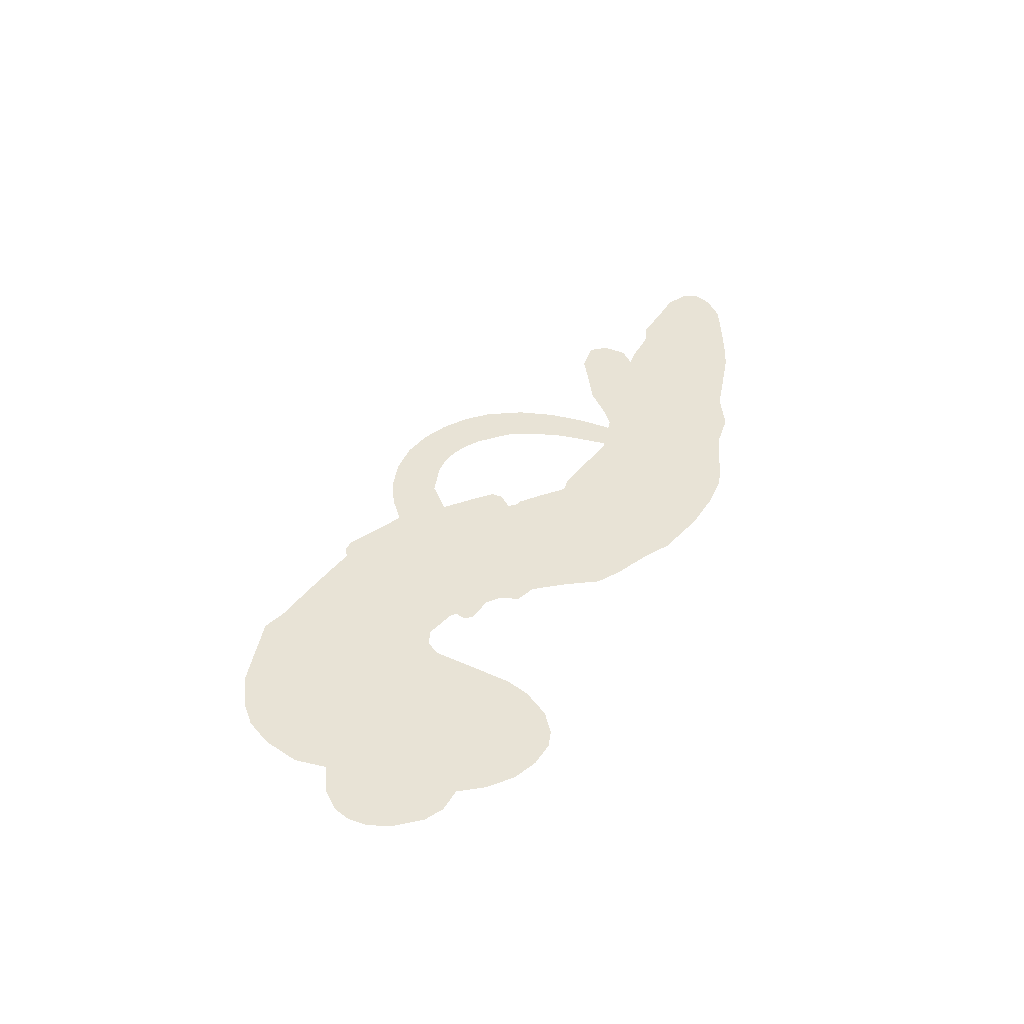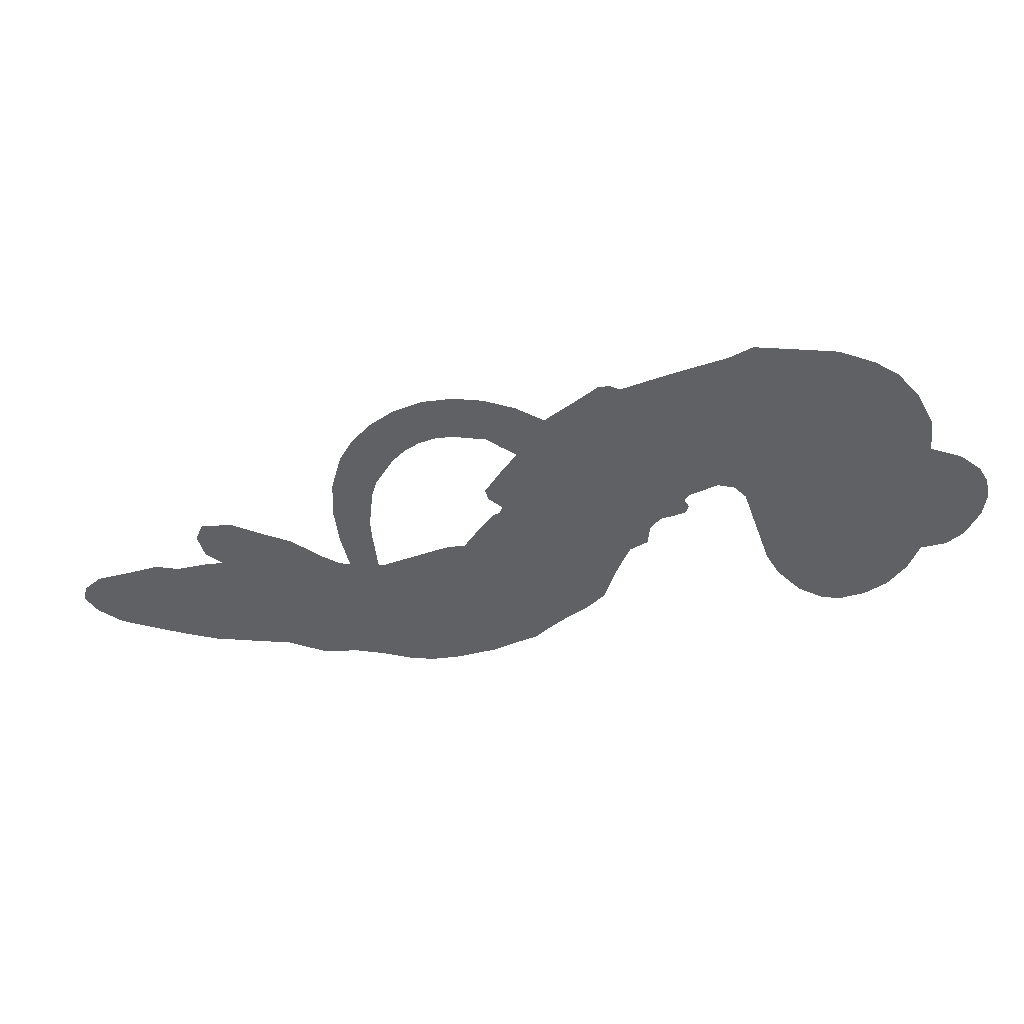
<metadata>
{"format":"obj","ext":"obj","renderer":"f3d","projection":"perspective","resolution":1024,"background":"white","views":[{"elev":41.9,"azim":-80.5,"up":"+Z"},{"elev":43.8,"azim":-174.8,"up":"+Y"}]}
</metadata>
<code>
v 101.1 -12.63 0
v 98.17 -8.288 0
v 96.41 -3.42 0
v 92.44 -2.047 0
v 89.76 0.5869 0
v 87.57 5.583 0
v 87.11 9.641 0
v 87.86 13.06 0
v 89.44 15.57 0
v 92.93 18.03 0
v 97.95 19.25 0
v 98.56 24.85 0
v 101.7 30.66 0
v 105.3 34.56 0
v 109.2 36.69 0
v 115.1 38.46 0
v 128.6 38.38 0
v 132.3 35.92 0
v 149.3 28.04 0
v 151.1 28.64 0
v 153 28.19 0
v 161.6 20.39 0
v 196.5 8.832 0
v 196.2 -16.39 0
v 196.5 -17.25 0
v 206.5 -11.86 0
v 217.2 -8.646 0
v 222.5 -9.481 0
v 223.7 -12.59 0
v 222.5 -16.53 0
v 216.9 -20.22 0
v 208.5 -22.59 0
v 197.5 -21.52 0
v 195.4 -22.85 0
v 193.2 -22.94 0
v 189.9 -20.28 0
v 183.6 -21.15 0
v 174.8 -21.24 0
v 163.5 -18.07 0
v 161.5 -15.59 0
v 161.6 -13.08 0
v 164.7 -10.39 0
v 168.8 -9.564 0
v 178 -10.54 0
v 191 -16.73 0
v 166.2 12.37 0
v 171.6 3.544 0
v 171.1 1.658 0
v 168.7 -0.09582 0
v 169.1 -1.442 0
v 170.3 -2.233 0
v 175.9 -10.92 0
v 181.6 -15.28 0
v 191.1 -16.41 0
v 215.5 -17.8 0
v 222.3 -18.98 0
v 228.1 -20.81 0
v 232 -20.6 0
v 243.3 -24.79 0
v 246.2 -27.66 0
v 246.8 -30.34 0
v 244.7 -33.27 0
v 240.4 -35.82 0
v 222.8 -38.97 0
v 208.9 -38.7 0
v 202.2 -40.47 0
v 196.2 -39.61 0
v 185.9 -40.68 0
v 181.8 -40.55 0
v 177.1 -39.45 0
v 169.9 -36.71 0
v 162.5 -32.47 0
v 153.6 -24.09 0
v 150.3 -20.42 0
v 146.1 -8.4 0
v 143.2 -6.306 0
v 142.9 -2.886 0
v 141.3 -0.5217 0
v 137.1 1.382 0
v 136.6 2.829 0
v 137.5 4.331 0
v 136.8 5.392 0
v 132.1 8.196 0
v 129.2 7.902 0
v 127.2 5.956 0
v 122.3 -7.867 0
v 120.1 -11.6 0
v 116 -15.46 0
v 111.9 -17.12 0
v 108.8 -17.19 0
v 104.7 -15.53 0
v 187.4 9.26 0
v 194.9 -17.69 0
v 139.2 6.247 0
v 166.9 -1.289 0
v 173.1 -6.455 0
v 138.8 2.781 0
v 151.4 25.5 0
v 169 7.919 0
v 191.7 -2.624 0
v 196.4 -19.54 0
v 191.8 -9.446 0
v 191.4 -13 0
v 139.2 0.3626 0
v 166.3 1.612 0
v 201.5 -14.96 0
v 193.6 -20.19 0
v 199.9 -18.3 0
v 242.9 -29.8 0
v 165.2 -14.55 0
v 136.8 9.963 0
v 169 -3.991 0
v 141.5 2.227 0
v 110.2 -11.63 0
v 93.1 11.53 0
v 124.9 10.65 0
v 157.2 24.3 0
v 168.6 3.337 0
v 198.4 -4.312 0
v 197.7 -10.57 0
v 161.7 -0.2688 0
v 145.8 23.41 0
v 145.9 0.8726 0
v 130.5 13.39 0
v 164.9 6.286 0
v 193.7 -14.9 0
v 163.6 -5.811 0
v 194.5 -11.66 0
v 195.2 -8.253 0
v 147.9 -3.75 0
v 230.5 -27.71 0
v 184.5 -13.64 0
v 219.3 -12.6 0
v 203.1 -22.32 0
v 169.2 -19.6 0
v 95.76 4.011 0
v 192 -5.988 0
v 230.3 -23.94 0
v 186.8 -17.24 0
v 223.6 -26.02 0
v 237.6 -22.77 0
v 234.3 -25.58 0
v 111 28.85 0
v 184.2 -31.91 0
v 105.5 -10.78 0
v 115.2 -6.079 0
v 90.91 8.018 0
v 145 12.61 0
v 168.5 -11.46 0
v 211.8 -10.34 0
v 204 -18.29 0
v 95.45 0.2381 0
v 102.4 0.128 0
v 98.95 1.845 0
v 103.7 7.129 0
v 99.52 6.134 0
v 231.7 -37.59 0
v 238.8 -27.42 0
v 109 32.51 0
v 126 30.71 0
v 184 -36.55 0
v 118.5 -8.08 0
v 124.8 -0.9688 0
v 114.7 -10.61 0
v 141.2 10.22 0
v 171.9 -9.822 0
v 173.2 -16.01 0
v 102.3 3.773 0
v 108.8 2.168 0
v 100.2 12.87 0
v 95.85 8.279 0
v 106.1 28.51 0
v 114.4 33.12 0
v 128.4 34.18 0
v 191 -39.91 0
v 179.6 -34.3 0
v 144.1 6.443 0
v 138.7 17.77 0
v 101 9.396 0
v 105.7 12.35 0
v 121.8 38.43 0
v 133.7 11.83 0
v 187.1 -34.34 0
v 190 -27.74 0
v 138.9 13.65 0
v 124 34.58 0
v 140.8 32.13 0
v 134.7 15.39 0
v 119.1 34.46 0
v 129.3 21.58 0
v 133.6 28.31 0
v 131.1 17.7 0
v 131.9 31.94 0
v 135 21.84 0
v 124.7 17.01 0
v 136.5 34.05 0
v 128 15.78 0
v 137.3 30.11 0
v 137.3 25.7 0
v 141.1 27.86 0
v 141.3 23.49 0
v 145 30.11 0
v 143.5 19.17 0
v 144.6 26.7 0
v 128.1 11.01 0
v 164.1 -2.661 0
v 160.6 -3.592 0
v 154.9 0.215 0
v 158 -9.528 0
v 218.5 -16.53 0
v 214.9 -13.79 0
v 210.2 -14.88 0
v 108.9 -5.479 0
v 111.8 -8.071 0
v 153.2 16.4 0
v 101.1 -4.485 0
v 120.2 5.37 0
v 177 -14.79 0
v 177.4 -22 0
v 179.5 -18.5 0
v 175.7 -18.75 0
v 169.3 -21.77 0
v 173.4 -22 0
v 184 -23.99 0
v 170 -28.84 0
v 181 -21.82 0
v 179.4 -27.25 0
v 185.4 -19.36 0
v 170.7 -25.05 0
v 158.3 -28.09 0
v 174.6 -27.36 0
v 96.28 15.06 0
v 96.91 11.62 0
v 102.4 26.55 0
v 102.2 21.65 0
v 106.1 24.02 0
v 107 18.17 0
v 112.1 37.58 0
v 111.4 34.5 0
v 179.9 -37.9 0
v 174.7 -35.16 0
v 109.4 7.941 0
v 118.5 38.45 0
v 118.8 26.2 0
v 150.3 -0.03416 0
v 152.9 -4.023 0
v 151.8 7.433 0
v 149 4.096 0
v 152.9 3.659 0
v 158.2 4.128 0
v 158.1 -17.14 0
v 206.6 -15.65 0
v 209.2 -18.71 0
v 212.8 -21.47 0
v 213.9 -17.67 0
v 108.3 -8.835 0
v 104.8 -6.476 0
v 106 -2.31 0
v 156.7 19.73 0
v 148.8 19.15 0
v 99.29 -1.566 0
v 123.6 7.065 0
v 119.8 10.48 0
v 126 2.488 0
v 119.5 -2.637 0
v 122.1 1.911 0
v 117.4 1.575 0
v 114.8 6.476 0
v 180.8 -30.62 0
v 183.7 -27.92 0
v 176.7 -30.86 0
v 172.6 -31.71 0
v 188.7 -23.2 0
v 203.8 -16.92 0
v 189.8 -19.7 0
v 193.3 -22.93 0
v 197.7 -16.59 0
v 194.5 -27.39 0
v 192.8 -31.24 0
v 201.7 -24.25 0
v 194.2 -19.34 0
v 189.3 -31.34 0
v 194.7 -35.3 0
v 197.4 -24.68 0
v 198.9 -20.62 0
v 199.6 -35.91 0
v 203.1 -20.72 0
v 200.7 -29.84 0
v 209.4 -25.5 0
v 196.9 -30.98 0
v 209.7 -17.38 0
v 205.6 -23.87 0
v 204.4 -27.88 0
v 208.9 -21.36 0
v 205.4 -33.76 0
v 214.6 -23.32 0
v 186.5 -15.82 0
v 102 17.09 0
v 106.4 9.111 0
v 106.8 5.699 0
v 109 11.35 0
v 108.3 14.85 0
v 112.9 10.18 0
v 113.5 18.85 0
v 111.9 13.79 0
v 116.3 13.19 0
v 120.5 15.04 0
v 123.6 13.77 0
v 120.5 20.78 0
v 117.1 17.15 0
v 117.7 30.34 0
v 114.8 27.28 0
v 121.9 29.3 0
v 111.1 23.84 0
v 115.7 22.86 0
v 123.6 24.72 0
v 156.7 -3.132 0
v 155.5 -6.702 0
v 148.5 -14.27 0
v 150.9 -8.15 0
v 147.4 -11.34 0
v 151.1 -11.56 0
v 153.3 -15.71 0
v 158.3 0.7493 0
v 162.2 3.599 0
v 160.3 8.224 0
v 154.6 -20.02 0
v 165.8 -25.67 0
v 101.9 -8.932 0
v 153.9 22.49 0
v 146.2 16.27 0
v 142.3 15.56 0
v 149.8 13.04 0
v 149.5 22.58 0
v 123.6 -4.42 0
v 117.9 7.746 0
v 111.4 4.79 0
v 113 0.5205 0
v 109.8 -1.691 0
v 203.2 -36.82 0
v 208.9 -30.28 0
v 104.9 15.57 0
v 108.5 21.43 0
v 124.5 20.93 0
v 157 -13.44 0
v 163 -13.51 0
v 149.4 -17.31 0
v 163.4 10.09 0
v 162.2 15.3 0
v 156.1 8.119 0
v 157.7 13.11 0
v 152.2 19.62 0
v 147.7 9.168 0
v 115.7 -2.253 0
v 209.7 -34.52 0
v 215.8 -38.86 0
v 216.6 -31.54 0
v 212.3 -38.77 0
v 214.1 -34.99 0
v 218.6 -35.54 0
v 212.7 -31.38 0
v 214.5 -27.6 0
v 222.4 -31.46 0
v 218.8 -25.79 0
v 221.2 -22.74 0
v 224.9 -22.61 0
v 218.9 -18.41 0
v 177 15.5 0
v 182.1 22.78 0
v 158.8 16.72 0
v 153.8 11.76 0
v 222.5 -35.23 0
v 228 -33.34 0
v 227.3 -38.37 0
v 234.8 -30.67 0
v 217.7 -21.69 0
v 171.4 15.36 0
v 231.1 -31.29 0
v 236.1 -36.74 0
v 233.5 -34.13 0
v 237.7 -33.24 0
v 171.7 23.86 0
v 164 18.26 0
v 166.4 22.62 0
v 170.5 -14.53 0
v 172.7 -17.85 0
v 178.6 -16.55 0
v 173.4 -10.03 0
v 174.8 -14.11 0
v 91.75 4.085 0
v 167.4 -7.568 0
v 164.1 -9.734 0
v 132 24.6 0
v 129.2 27.79 0
v 138.5 21.22 0
v 166.3 -34.49 0
v 166.2 -30.51 0
v 212.5 -20.09 0
v 159.7 -22.32 0
v 164.6 -21.32 0
v 167.8 -17.05 0
v 161.8 -18.68 0
v 170 -14.5 0
v 164.4 -16.37 0
v 219.3 -29.33 0
v 226.5 -29.32 0
v 227.2 -25.84 0
v 169.8 19.77 0
v 168.8 13.82 0
v 174.1 18.49 0
v 176.8 23.92 0
v 182.8 13.53 0
v 178.3 20.01 0
v 180 14.89 0
v 190.9 17.1 0
v 183.3 18.29 0
v 187 15.21 0
v 186.9 20.35 0
v 185.3 11.64 0
v 179.2 -21.17 0
v 182.6 -17.19 0
v 181.3 -12.06 0
v 127.3 24.62 0
v 156 -26.07 0
v 161.8 -25.4 0
v 160.4 -30.23 0
v 163.7 -28.7 0
v 167.2 17.35 0
v 198.2 2.295 0
v 195.8 -1.222 0
v 190.5 3.82 0
v 191.4 0.6862 0
v 194.5 3.439 0
v 192.8 7.429 0
v 194.2 13.13 0
v 190.2 12.51 0
v 191.2 -34.75 0
v 188.2 -37.97 0
f 112 206 391
f 186 160 174
f 75 130 76
f 203 122 201
f 105 121 206
f 45 107 93
f 51 50 112
f 123 78 77
f 89 88 114
f 125 118 99
f 1 91 145
f 162 164 87
f 25 108 106
f 43 42 110
f 80 79 97
f 126 93 24
f 58 138 142
f 179 299 180
f 128 129 102
f 105 125 325
f 52 166 167
f 143 159 172
f 240 176 70
f 142 138 131
f 176 240 161
f 223 231 219
f 59 158 109
f 95 112 50
f 117 21 98
f 113 94 97
f 97 104 113
f 104 78 113
f 349 383 22
f 166 112 391
f 105 95 49
f 74 73 327
f 51 112 96
f 82 94 111
f 107 34 101
f 52 218 53
f 323 345 322
f 203 260 122
f 90 89 114
f 167 221 218
f 145 256 257
f 91 90 114
f 298 232 170
f 98 19 334
f 282 183 437
f 77 76 130
f 4 3 152
f 152 5 4
f 56 365 366
f 45 126 103
f 115 9 8
f 8 7 147
f 45 139 36
f 106 151 252
f 147 7 6
f 381 158 375
f 114 145 91
f 246 208 245
f 136 154 156
f 10 9 115
f 19 122 334
f 205 83 124
f 17 174 18
f 84 205 116
f 165 111 94
f 182 83 111
f 162 146 164
f 239 15 159
f 206 207 127
f 129 137 102
f 236 234 235
f 350 250 326
f 172 159 14
f 180 302 342
f 126 45 93
f 322 318 320
f 239 238 15
f 211 150 212
f 5 152 390
f 136 152 154
f 25 93 101
f 31 30 210
f 107 45 36
f 124 192 197
f 161 183 144
f 119 430 137
f 120 119 129
f 296 364 376
f 359 361 355
f 287 274 285
f 363 373 406
f 276 285 281
f 50 49 95
f 53 218 220
f 275 54 297
f 49 48 118
f 126 128 103
f 274 287 294
f 58 57 138
f 78 123 113
f 407 406 131
f 118 105 49
f 375 158 142
f 68 161 69
f 61 109 62
f 421 139 132
f 109 60 59
f 166 52 96
f 423 394 160
f 60 109 61
f 348 349 351
f 85 84 116
f 141 58 142
f 162 87 86
f 43 110 385
f 134 32 151
f 386 385 135
f 110 42 41
f 110 135 385
f 102 103 128
f 57 366 407
f 40 110 41
f 40 39 110
f 421 387 420
f 119 137 129
f 141 158 59
f 37 36 139
f 105 206 95
f 47 118 48
f 94 81 97
f 95 206 112
f 430 433 432
f 432 100 430
f 413 416 369
f 82 81 94
f 177 165 94
f 98 20 19
f 98 21 20
f 97 79 104
f 63 62 109
f 108 151 106
f 117 330 259
f 210 133 211
f 93 107 101
f 83 82 111
f 259 22 117
f 348 99 46
f 47 99 118
f 24 93 25
f 132 139 45
f 35 34 107
f 126 24 128
f 101 34 33
f 118 125 105
f 130 123 77
f 115 8 147
f 128 24 120
f 108 101 33
f 27 133 28
f 108 33 134
f 255 253 254
f 185 111 165
f 28 133 29
f 133 30 29
f 129 128 120
f 110 39 135
f 159 15 14
f 145 114 256
f 193 160 394
f 101 108 25
f 389 388 385
f 36 35 107
f 168 154 153
f 81 80 97
f 372 373 363
f 151 108 134
f 214 114 164
f 145 257 329
f 163 265 335
f 179 233 171
f 390 6 5
f 147 390 171
f 113 123 177
f 177 123 248
f 209 346 392
f 397 396 225
f 261 154 152
f 27 150 211
f 253 252 151
f 152 136 390
f 3 2 216
f 168 169 300
f 261 152 3
f 168 156 154
f 261 153 154
f 234 236 172
f 179 156 155
f 147 171 115
f 64 374 372
f 375 380 381
f 141 142 158
f 142 131 375
f 172 14 13
f 143 173 239
f 308 205 197
f 196 198 187
f 283 175 67
f 161 144 176
f 264 266 163
f 214 146 213
f 85 262 264
f 262 85 116
f 114 88 164
f 87 164 88
f 177 94 113
f 332 148 331
f 112 166 96
f 166 149 403
f 346 209 345
f 223 219 221
f 169 168 153
f 155 156 168
f 265 162 86
f 162 265 146
f 179 180 170
f 11 10 232
f 136 156 171
f 171 156 179
f 12 234 13
f 172 13 234
f 173 311 189
f 189 311 313
f 16 173 189
f 200 198 199
f 288 280 284
f 183 282 144
f 270 184 224
f 70 176 241
f 245 248 123
f 148 165 177
f 188 194 192
f 188 182 185
f 179 155 299
f 179 170 233
f 299 300 242
f 301 302 180
f 188 192 124
f 17 181 186
f 83 182 124
f 438 161 68
f 437 283 279
f 288 290 286
f 220 226 228
f 332 165 148
f 188 185 178
f 17 186 174
f 189 186 181
f 174 193 18
f 185 182 111
f 202 187 200
f 182 188 124
f 16 189 243
f 311 173 312
f 189 313 186
f 194 190 192
f 18 193 196
f 194 188 178
f 190 195 197
f 160 193 174
f 198 196 193
f 122 204 201
f 393 194 199
f 160 313 316
f 304 314 343
f 190 197 192
f 198 193 191
f 197 195 308
f 199 191 393
f 198 191 199
f 395 194 178
f 198 200 187
f 201 200 199
f 204 19 202
f 395 199 194
f 201 395 203
f 332 178 185
f 204 202 200
f 260 331 333
f 201 204 200
f 19 204 122
f 83 205 84
f 197 205 124
f 207 206 121
f 206 127 391
f 324 317 207
f 130 320 246
f 250 350 249
f 123 130 245
f 127 207 209
f 207 121 324
f 30 133 210
f 133 27 211
f 150 26 212
f 210 211 255
f 252 212 26
f 253 255 212
f 146 354 339
f 258 153 216
f 146 214 164
f 256 214 213
f 353 247 333
f 348 46 349
f 2 1 329
f 216 257 258
f 307 263 308
f 354 267 338
f 52 167 218
f 221 220 218
f 221 167 223
f 269 270 227
f 219 226 220
f 53 220 228
f 167 222 223
f 219 220 221
f 402 400 404
f 328 225 229
f 222 229 223
f 269 227 271
f 226 227 224
f 224 273 228
f 397 72 396
f 71 70 241
f 227 226 219
f 226 224 228
f 223 229 231
f 144 269 176
f 273 224 184
f 297 53 228
f 399 251 327
f 231 229 225
f 400 402 399
f 426 427 425
f 71 241 272
f 219 231 227
f 10 115 232
f 233 115 171
f 170 232 233
f 115 233 232
f 11 235 12
f 234 12 235
f 11 232 298
f 236 143 172
f 235 11 298
f 235 237 343
f 299 301 180
f 237 302 304
f 143 239 159
f 173 16 238
f 173 238 239
f 70 69 240
f 161 240 69
f 176 269 271
f 271 231 272
f 338 268 337
f 262 263 217
f 314 312 143
f 189 181 243
f 316 313 244
f 246 245 130
f 249 248 245
f 319 322 321
f 318 207 317
f 250 249 208
f 215 260 333
f 249 245 208
f 248 247 353
f 250 208 324
f 247 248 249
f 325 250 324
f 325 326 250
f 230 399 424
f 400 222 401
f 106 252 26
f 253 151 32
f 255 254 31
f 212 252 253
f 210 255 31
f 253 32 254
f 212 255 211
f 214 256 114
f 257 256 213
f 257 213 258
f 216 2 329
f 339 258 213
f 169 153 258
f 330 117 98
f 326 351 350
f 331 260 203
f 259 330 352
f 3 216 261
f 153 261 216
f 263 262 116
f 266 264 262
f 310 304 305
f 301 242 303
f 265 266 267
f 266 262 217
f 267 266 217
f 265 163 266
f 268 267 217
f 268 338 267
f 263 336 217
f 268 303 337
f 270 269 144
f 227 231 271
f 270 144 282
f 227 270 224
f 272 231 225
f 176 271 241
f 272 225 396
f 241 271 272
f 184 278 276
f 228 273 275
f 276 284 285
f 285 274 277
f 273 276 275
f 284 276 278
f 184 276 273
f 54 275 281
f 175 283 437
f 276 281 275
f 279 184 282
f 278 184 279
f 437 279 282
f 290 288 284
f 376 398 296
f 277 54 281
f 282 184 270
f 438 183 161
f 66 286 67
f 67 286 283
f 279 290 278
f 284 280 285
f 285 280 287
f 277 281 285
f 340 65 295
f 278 290 284
f 292 287 280
f 294 287 292
f 340 286 66
f 341 293 295
f 292 280 293
f 358 359 355
f 279 283 290
f 286 290 283
f 293 280 288
f 291 294 398
f 294 292 289
f 295 293 288
f 289 292 293
f 294 289 296
f 294 291 274
f 340 288 286
f 293 341 289
f 361 362 341
f 365 376 364
f 342 170 180
f 275 297 228
f 237 235 298
f 300 299 155
f 301 299 242
f 168 300 155
f 337 300 169
f 242 337 303
f 342 302 237
f 305 301 303
f 311 312 244
f 336 303 268
f 307 310 306
f 301 305 302
f 305 303 306
f 303 336 306
f 304 302 305
f 307 306 263
f 305 306 310
f 308 263 116
f 307 195 309
f 308 116 205
f 195 307 308
f 309 344 316
f 309 244 315
f 307 309 310
f 315 310 309
f 312 173 143
f 313 311 244
f 314 143 236
f 315 312 314
f 244 309 316
f 186 313 160
f 343 314 236
f 315 314 304
f 315 304 310
f 244 312 315
f 344 309 195
f 393 394 423
f 208 246 317
f 318 317 246
f 75 320 130
f 207 318 209
f 323 251 345
f 320 318 246
f 320 321 322
f 322 319 323
f 320 75 321
f 318 322 209
f 347 74 323
f 327 323 74
f 317 324 208
f 325 324 121
f 105 325 121
f 326 325 125
f 348 326 125
f 350 247 249
f 230 425 399
f 323 327 251
f 427 397 328
f 73 399 327
f 145 329 1
f 216 329 257
f 334 330 98
f 215 352 260
f 332 331 203
f 331 148 333
f 178 332 203
f 332 185 165
f 353 333 148
f 371 247 350
f 122 260 334
f 334 260 352
f 336 263 306
f 265 86 335
f 268 217 336
f 300 337 242
f 337 169 338
f 169 258 339
f 265 354 146
f 146 339 213
f 169 339 338
f 65 340 66
f 288 340 295
f 65 355 295
f 341 295 355
f 237 298 342
f 170 342 298
f 235 343 236
f 304 343 237
f 195 190 344
f 423 344 190
f 346 345 251
f 322 345 209
f 399 425 400
f 391 392 149
f 99 348 125
f 323 319 347
f 413 410 368
f 259 370 22
f 215 351 370
f 326 348 351
f 371 333 247
f 370 351 349
f 371 215 333
f 259 352 215
f 334 352 330
f 148 177 353
f 248 353 177
f 267 354 265
f 339 354 338
f 360 363 357
f 289 341 362
f 357 359 360
f 358 356 359
f 364 140 365
f 360 359 356
f 355 65 358
f 361 359 357
f 356 64 360
f 364 405 140
f 361 357 362
f 355 361 341
f 357 363 405
f 289 362 296
f 360 64 372
f 374 157 373
f 296 362 364
f 362 357 405
f 366 365 140
f 398 376 55
f 366 140 407
f 56 366 57
f 417 415 418
f 365 56 367
f 428 384 383
f 22 370 349
f 215 370 259
f 350 351 371
f 215 371 351
f 373 157 380
f 363 360 372
f 378 375 131
f 373 378 406
f 372 374 373
f 381 380 379
f 365 367 376
f 55 376 367
f 377 410 408
f 46 383 349
f 406 378 131
f 373 380 378
f 63 381 379
f 380 375 378
f 157 379 380
f 63 109 381
f 158 381 109
f 408 382 384
f 22 383 384
f 386 135 38
f 377 408 428
f 428 46 409
f 385 386 389
f 387 386 38
f 389 44 388
f 421 420 37
f 422 44 387
f 386 387 389
f 43 385 388
f 44 389 387
f 171 390 136
f 6 390 147
f 392 391 127
f 166 391 149
f 209 392 127
f 149 392 346
f 394 393 191
f 190 194 393
f 193 394 191
f 423 160 316
f 203 395 178
f 199 395 201
f 272 396 71
f 222 328 229
f 328 397 225
f 291 398 55
f 294 296 398
f 400 328 222
f 401 222 167
f 399 402 251
f 167 403 401
f 404 149 346
f 404 400 401
f 346 251 402
f 166 403 167
f 404 403 149
f 404 401 403
f 346 402 404
f 140 405 363
f 362 405 364
f 407 131 138
f 363 406 140
f 407 138 57
f 140 406 407
f 410 377 368
f 413 411 410
f 428 408 384
f 382 408 410
f 413 414 416
f 382 410 411
f 369 411 413
f 416 414 412
f 436 434 435
f 413 368 414
f 417 416 412
f 92 436 419
f 418 369 416
f 417 419 436
f 139 421 37
f 417 418 416
f 417 412 419
f 387 38 420
f 422 421 132
f 344 423 316
f 421 422 387
f 393 423 190
f 72 397 427
f 399 73 424
f 400 425 328
f 425 427 328
f 425 230 426
f 72 427 426
f 46 428 383
f 377 428 409
f 119 429 430
f 137 430 100
f 432 433 431
f 429 23 433
f 434 431 433
f 433 430 429
f 434 433 23
f 415 417 436
f 92 431 434
f 434 436 92
f 434 23 435
f 415 436 435
f 437 183 438
f 68 175 438
f 437 438 175

</code>
